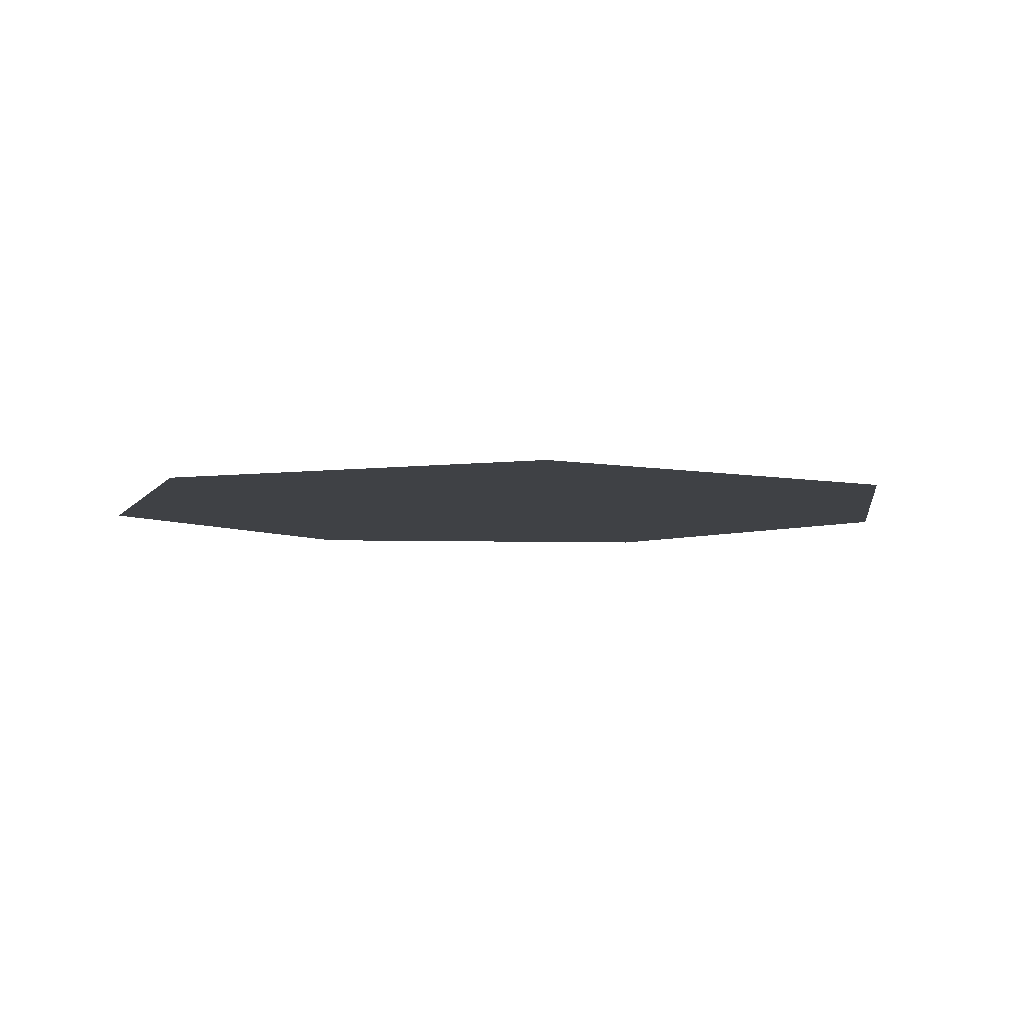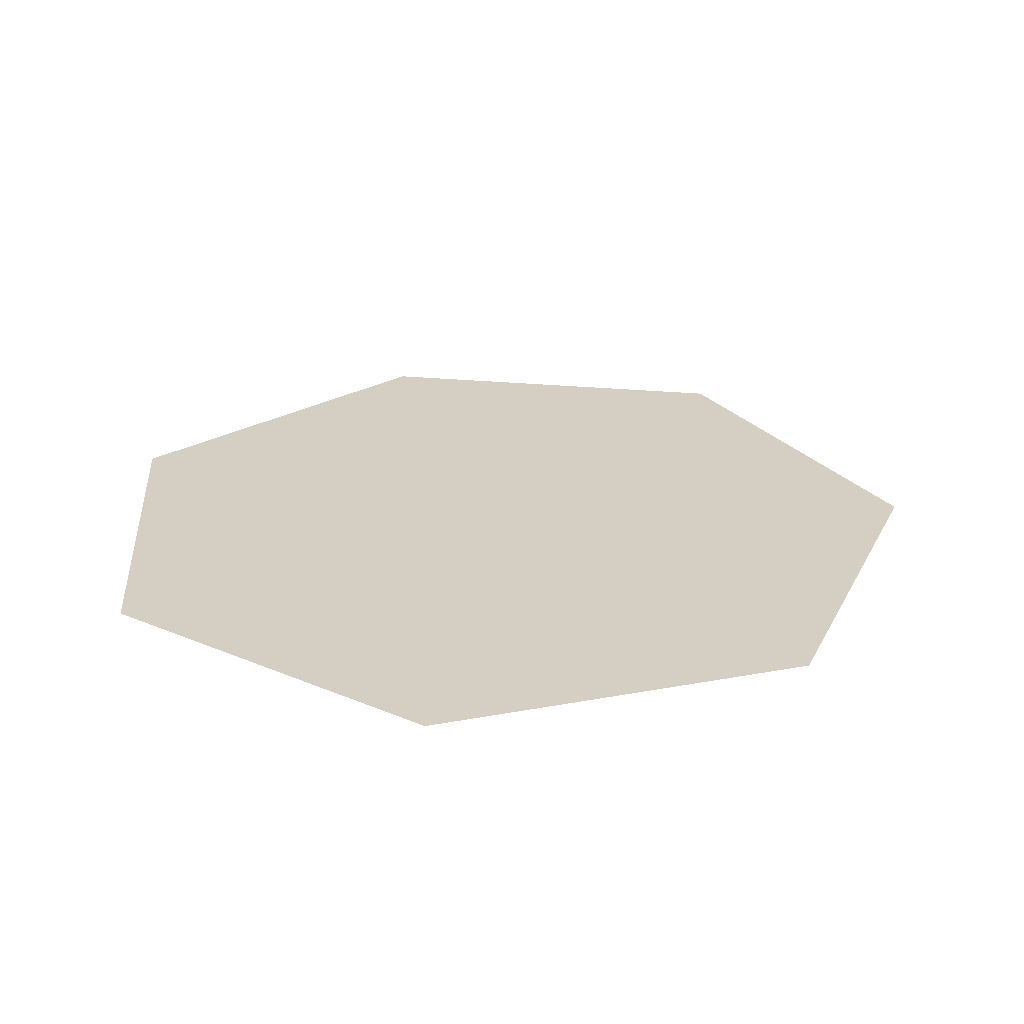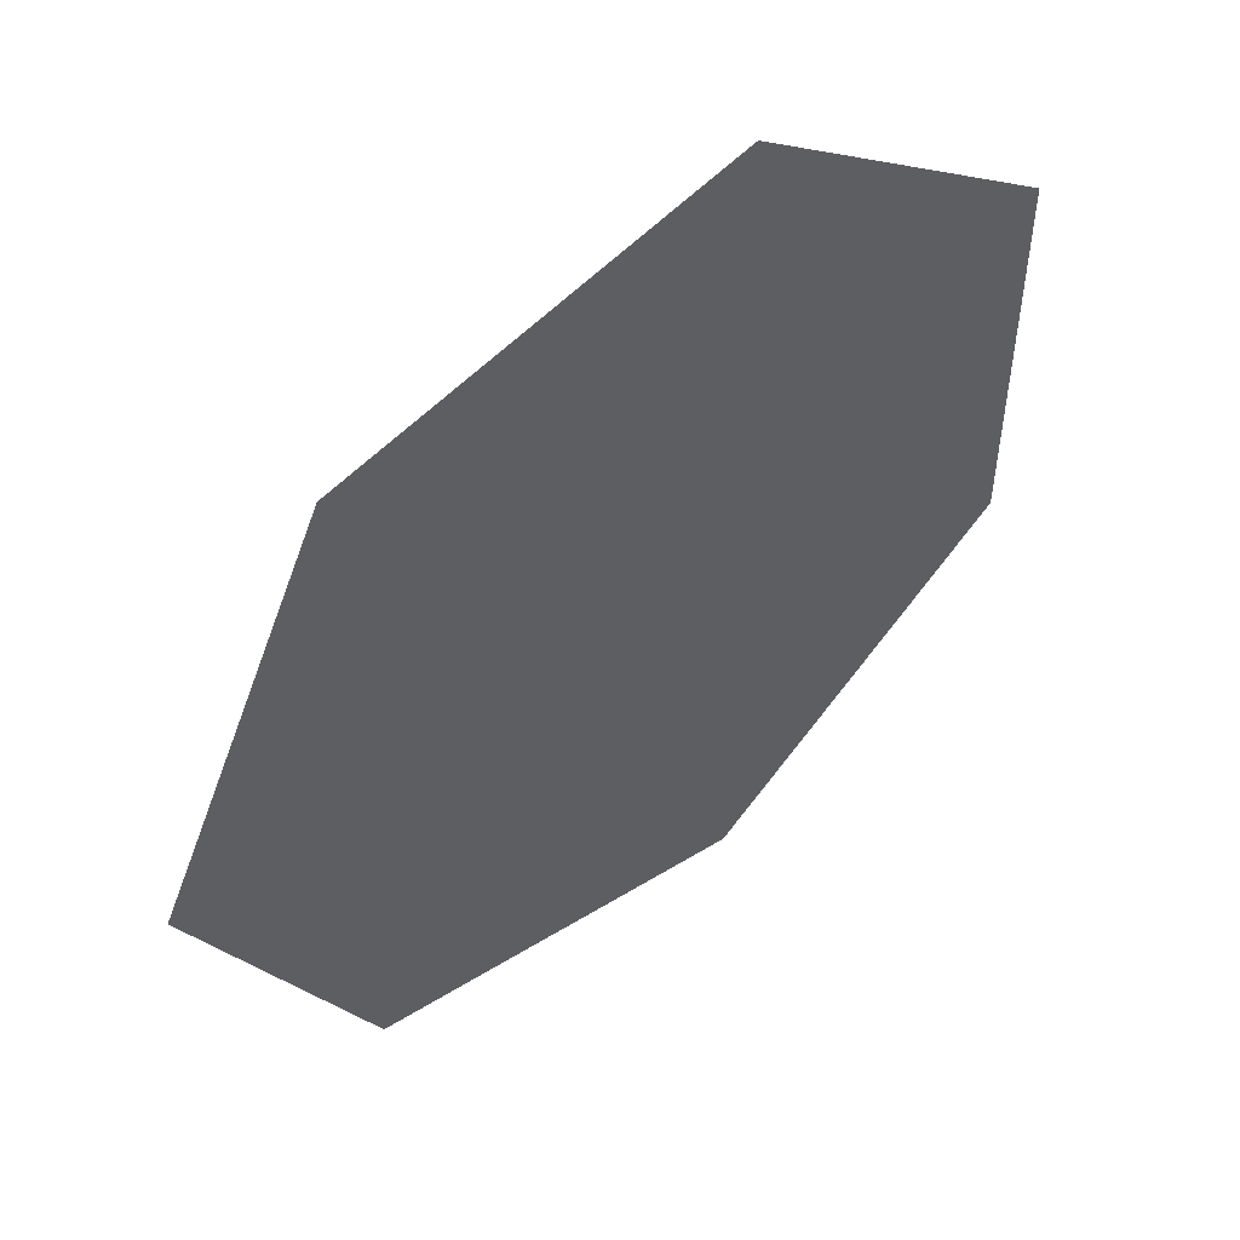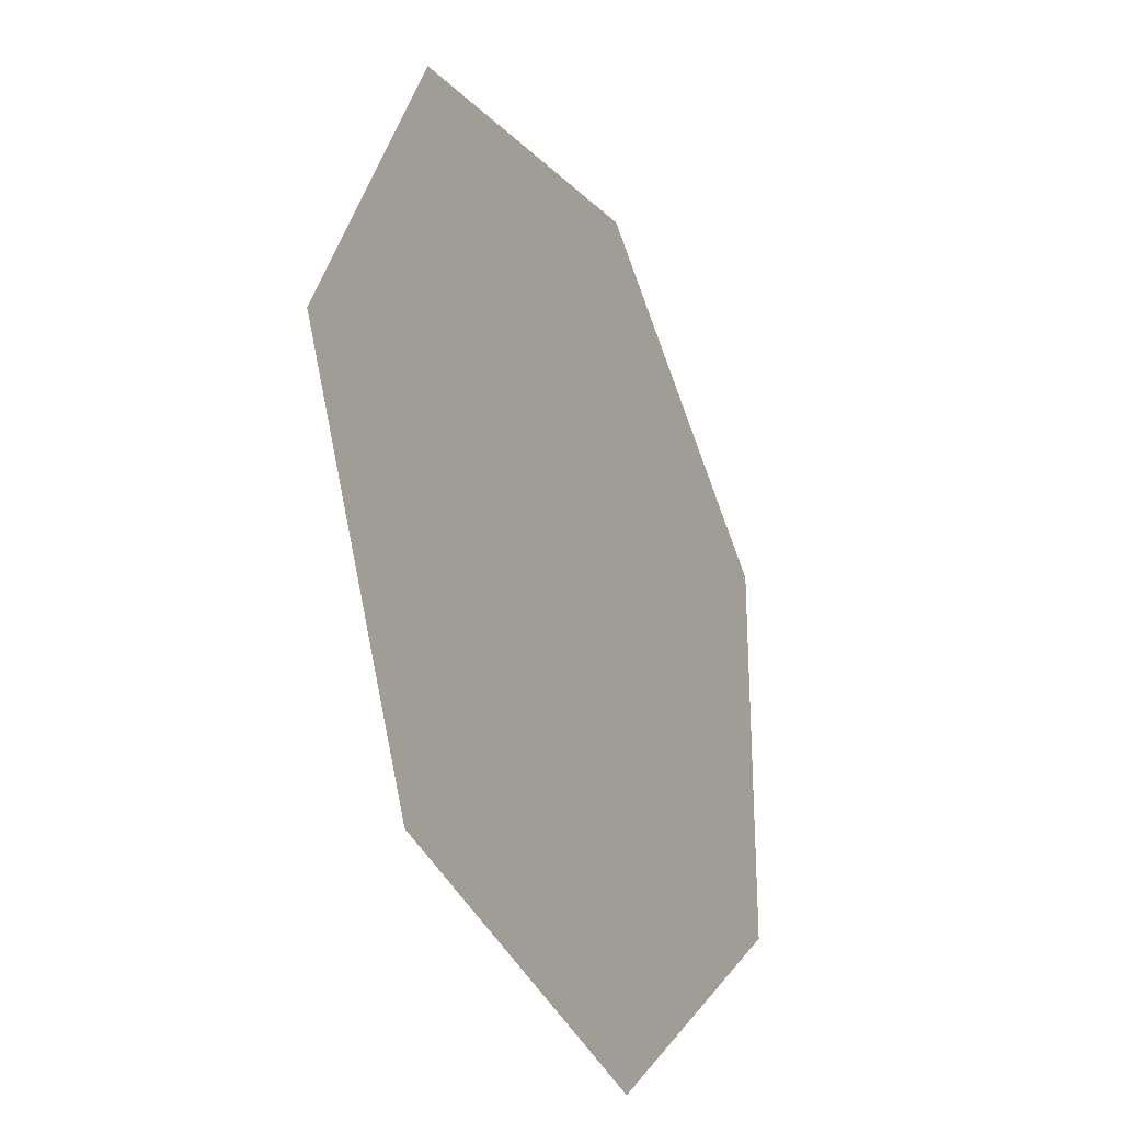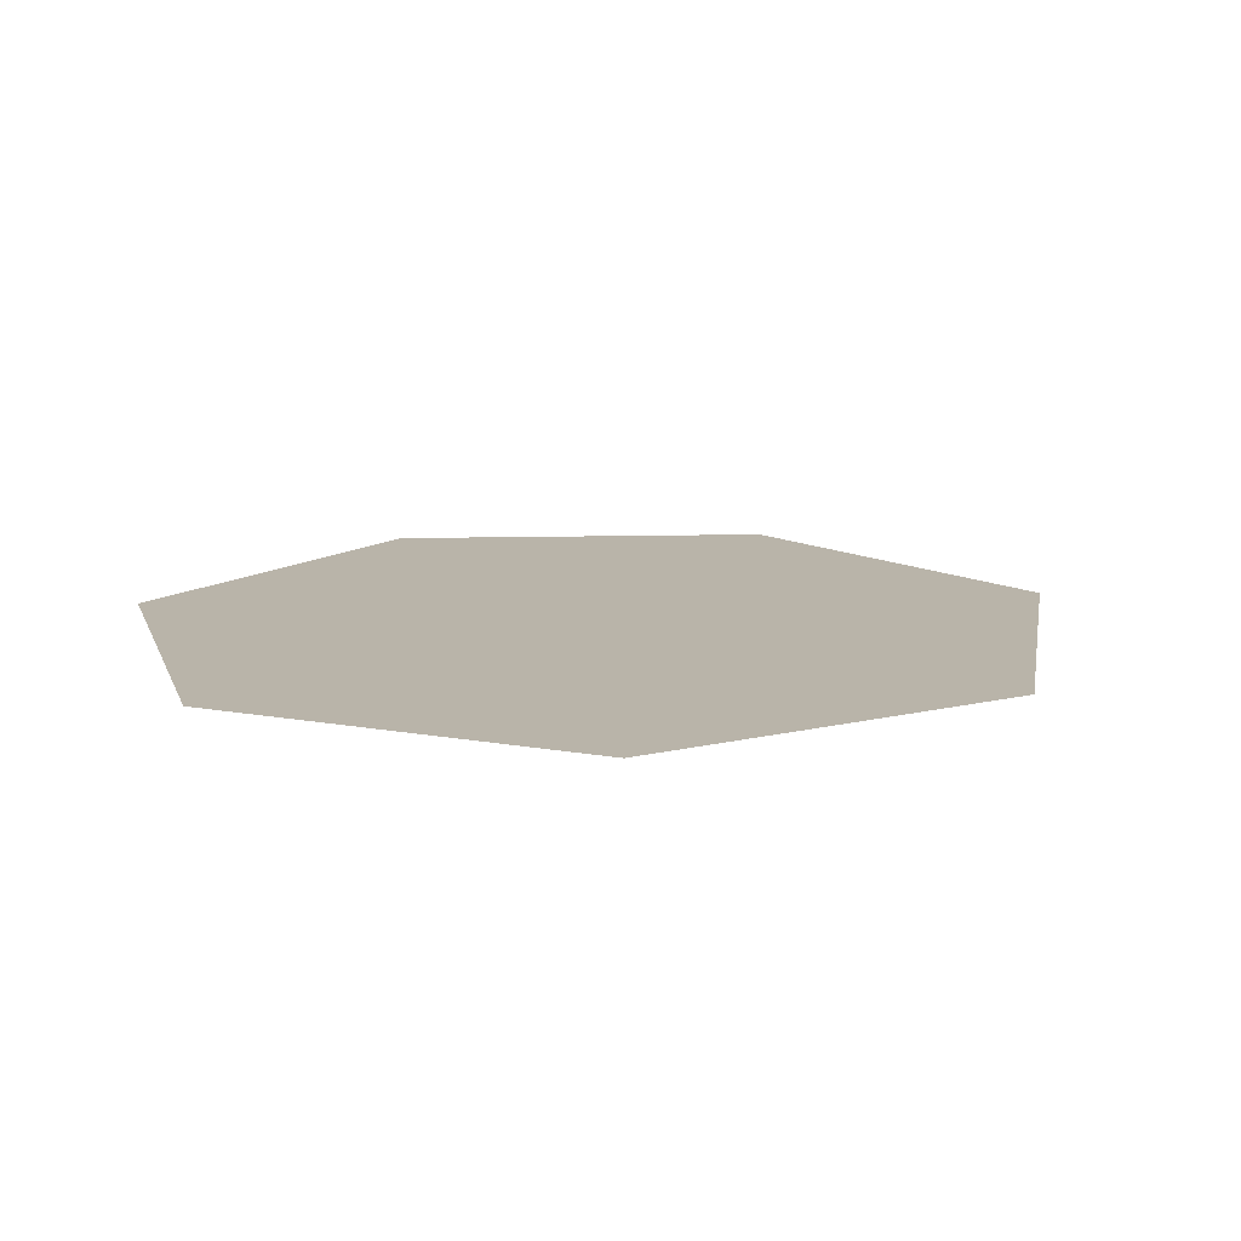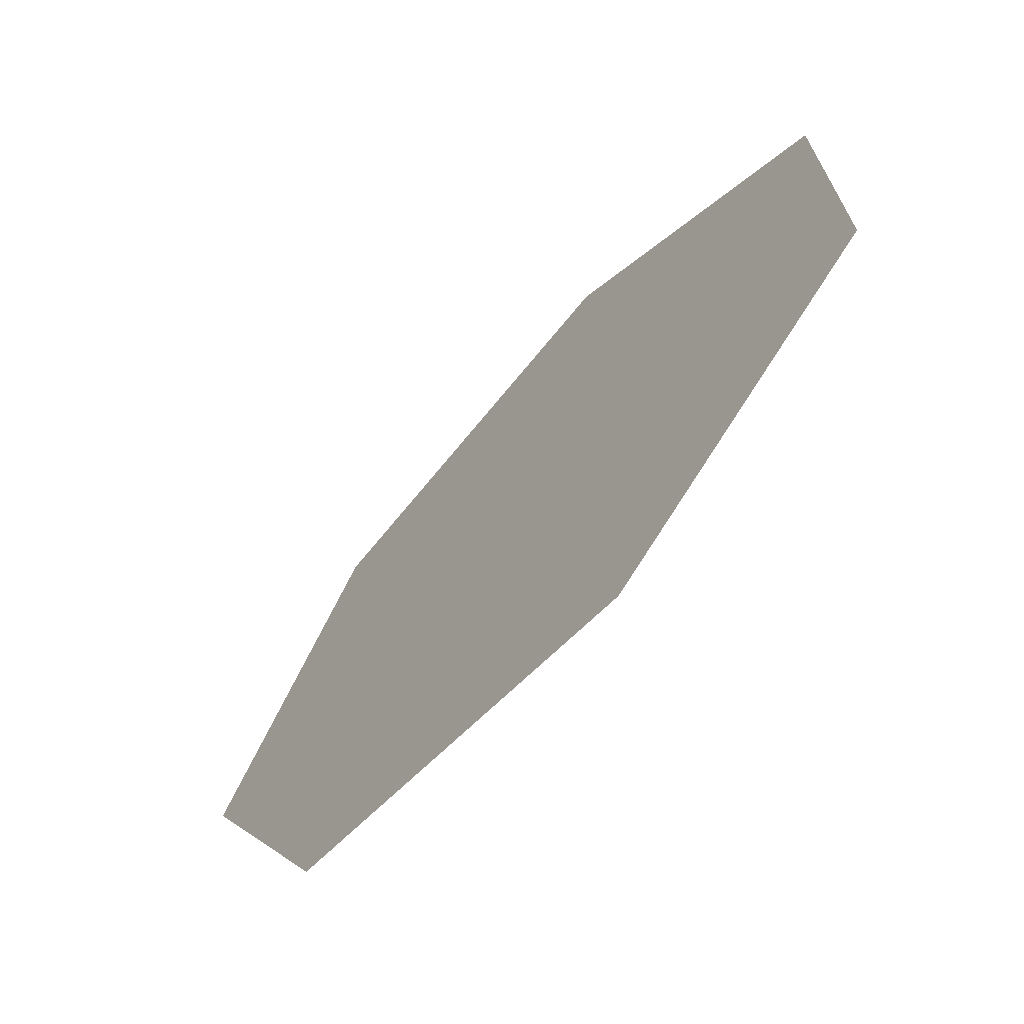
<metadata>
{"format":"obj","ext":"obj","renderer":"f3d","projection":"perspective","resolution":1024,"background":"white","views":[{"elev":-5.8,"azim":-69.3,"up":"+Y"},{"elev":25.6,"azim":-55.5,"up":"+Y"},{"elev":53.3,"azim":140.0,"up":"+Z"},{"elev":-29.2,"azim":116.0,"up":"+Z"},{"elev":13.3,"azim":-15.9,"up":"+Y"},{"elev":-70.0,"azim":-131.8,"up":"+Z"}]}
</metadata>
<code>
v -0.6735 0.1045 -0.3034
v -0.1991 0.1045 -0.6818
v 0.3926 0.1045 -0.5467
v 0.6559 0.1045 0
v -0.6735 0.1045 0.3034
v 0.3926 0.1045 0.5467
v -0.1991 0.1045 0.6818
g Pot_(2)_26259_321
f 1 3 2
f 3 1 4
f 4 1 5
f 4 5 6
f 6 5 7

</code>
